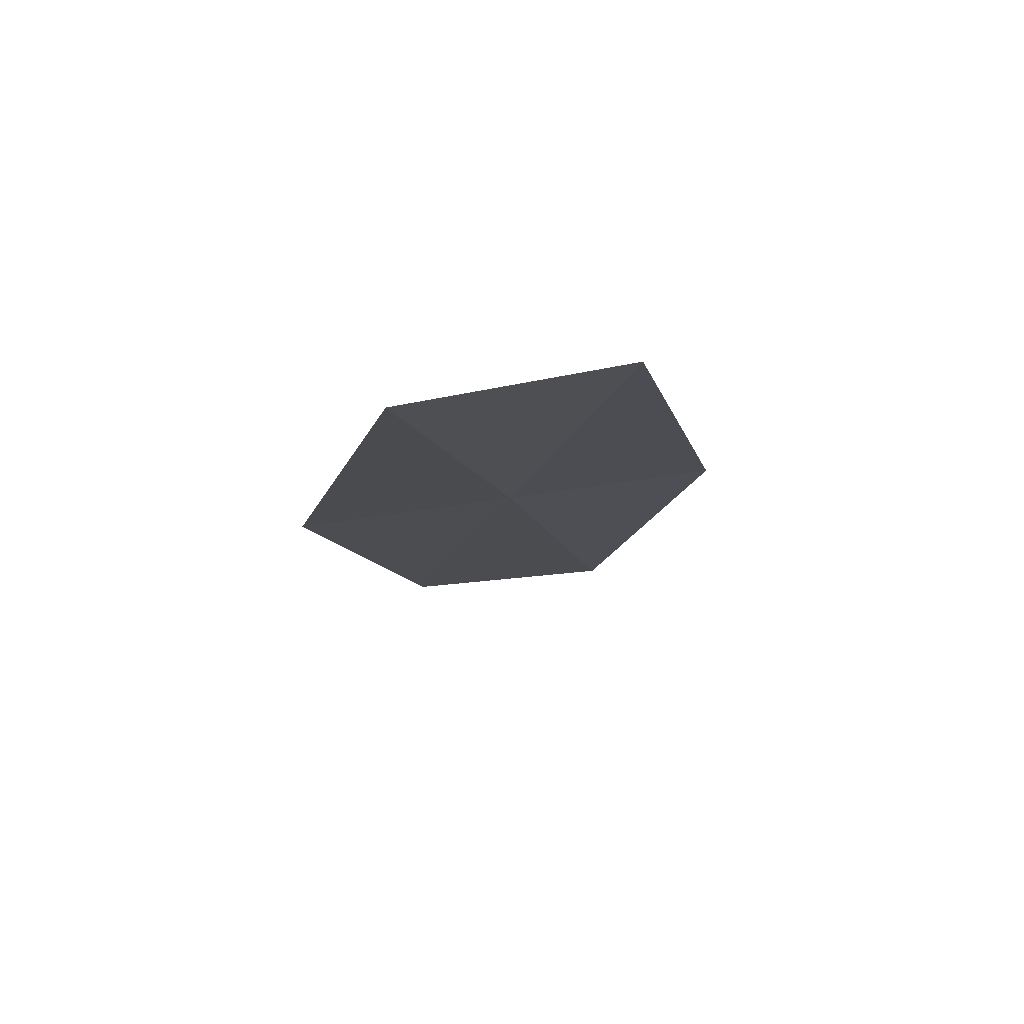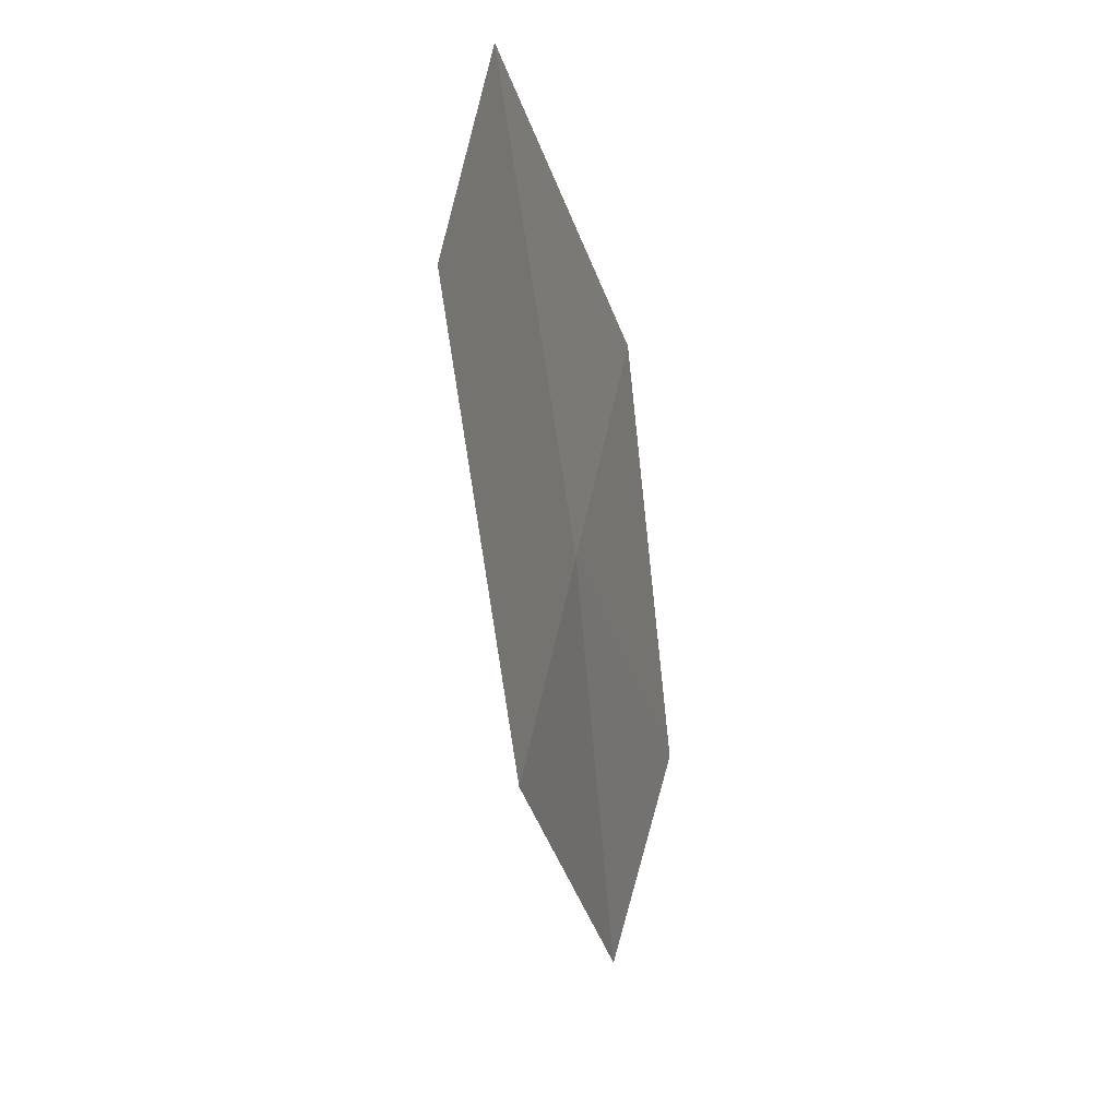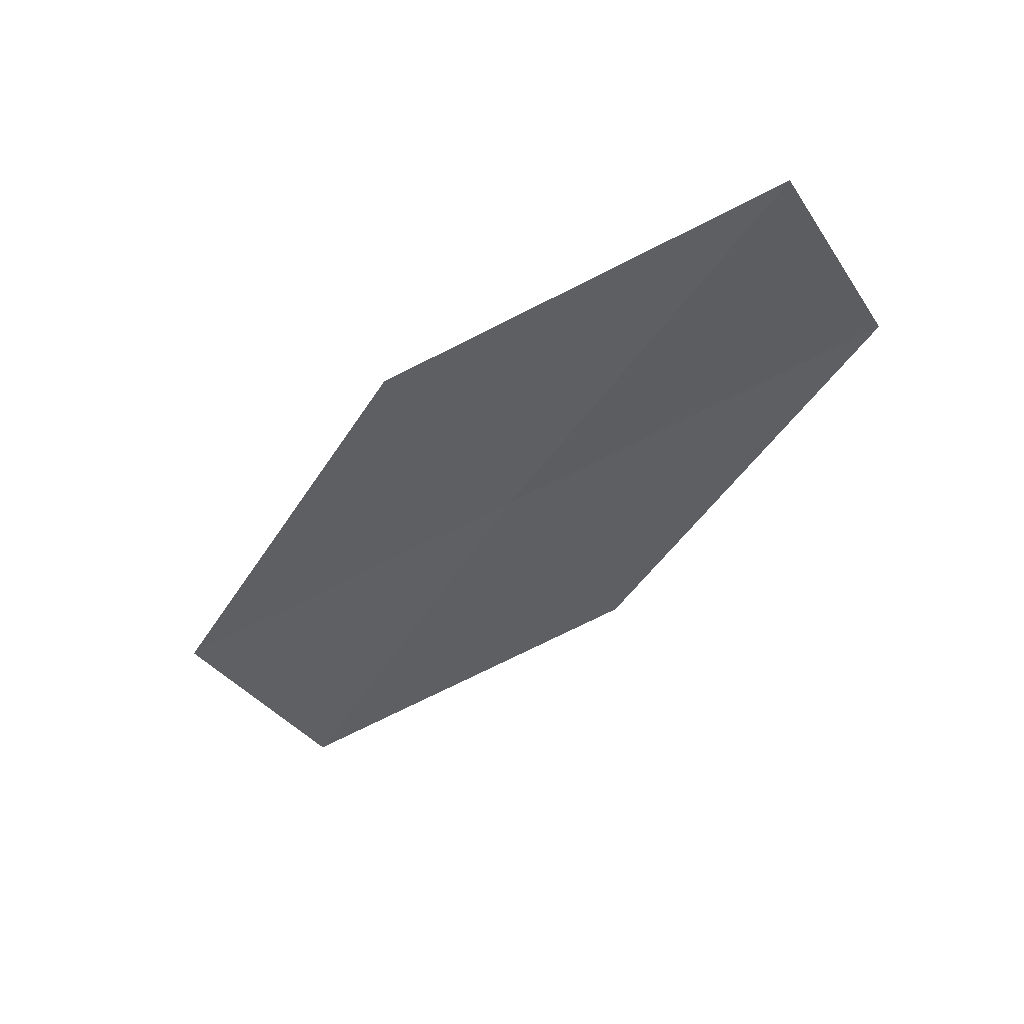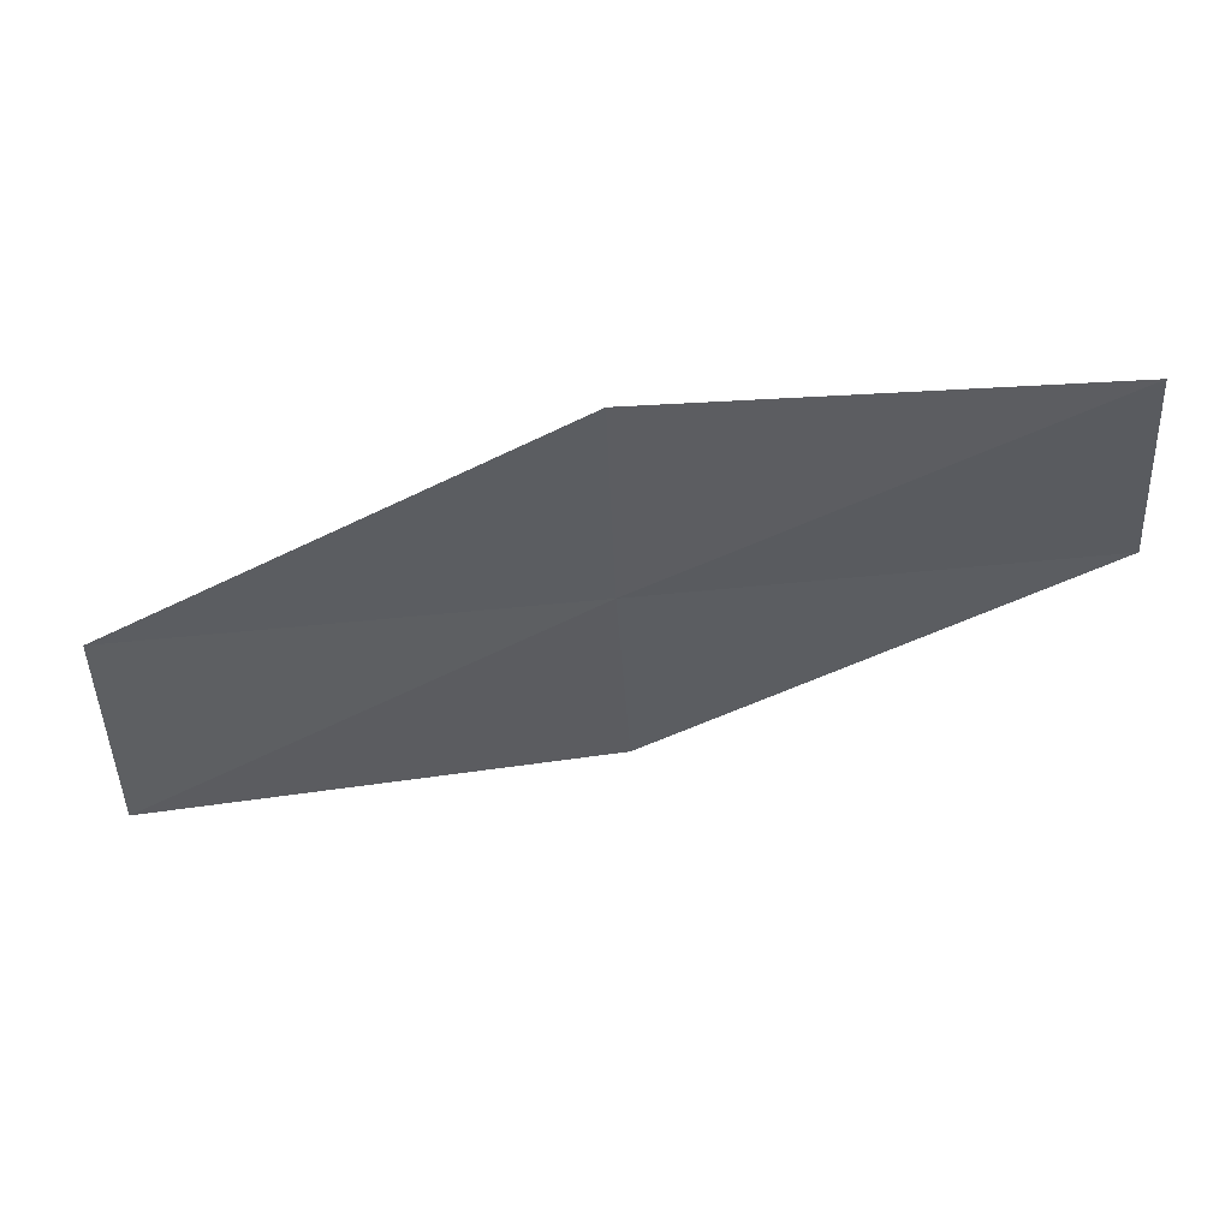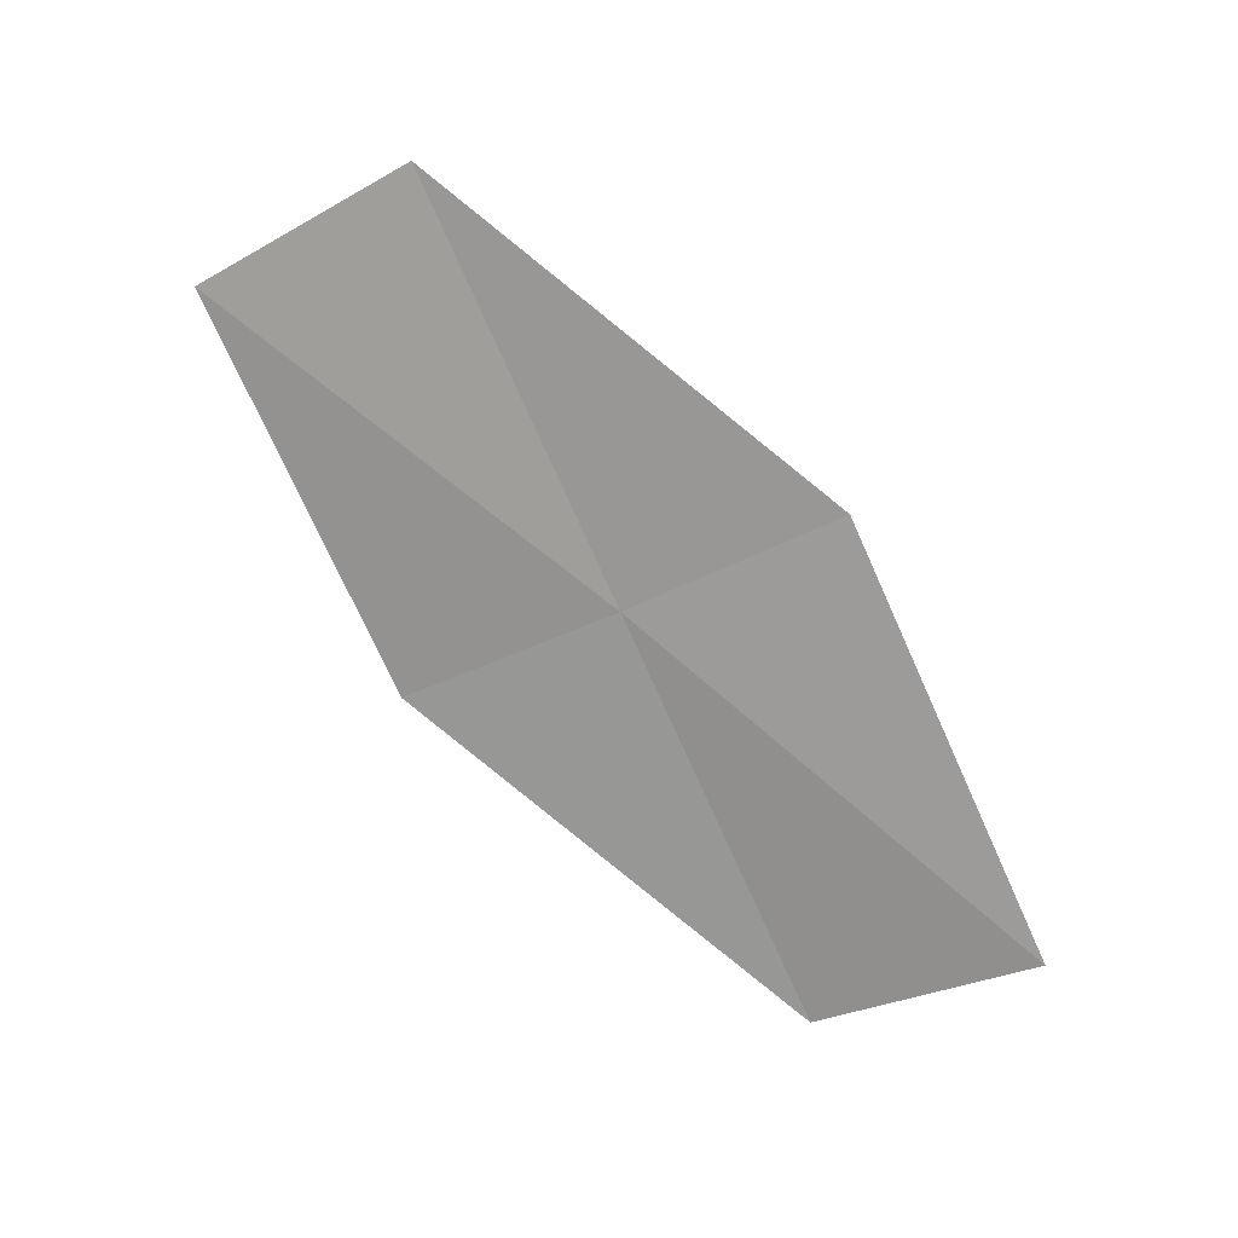
<metadata>
{"format":"obj","ext":"obj","renderer":"f3d","projection":"perspective","resolution":1024,"background":"white","views":[{"elev":-18.0,"azim":-105.2,"up":"+Y"},{"elev":-30.1,"azim":106.0,"up":"+Z"},{"elev":-54.1,"azim":-148.2,"up":"+Y"},{"elev":65.2,"azim":-3.3,"up":"+Z"},{"elev":-74.2,"azim":114.3,"up":"+Y"}]}
</metadata>
<code>
v -6.425 -14.55 32.93
v -1.498 -14.35 32.93
v -6.308 -15.09 30.41
v -11.38 -15.49 30.41
v -11.35 -14.74 32.93
v -6.478 -13.97 35.5
v -1.725 -13.97 35.5
f 1 3 2
f 1 4 3
f 1 5 4
f 1 6 5
f 1 7 6
f 1 2 7

</code>
